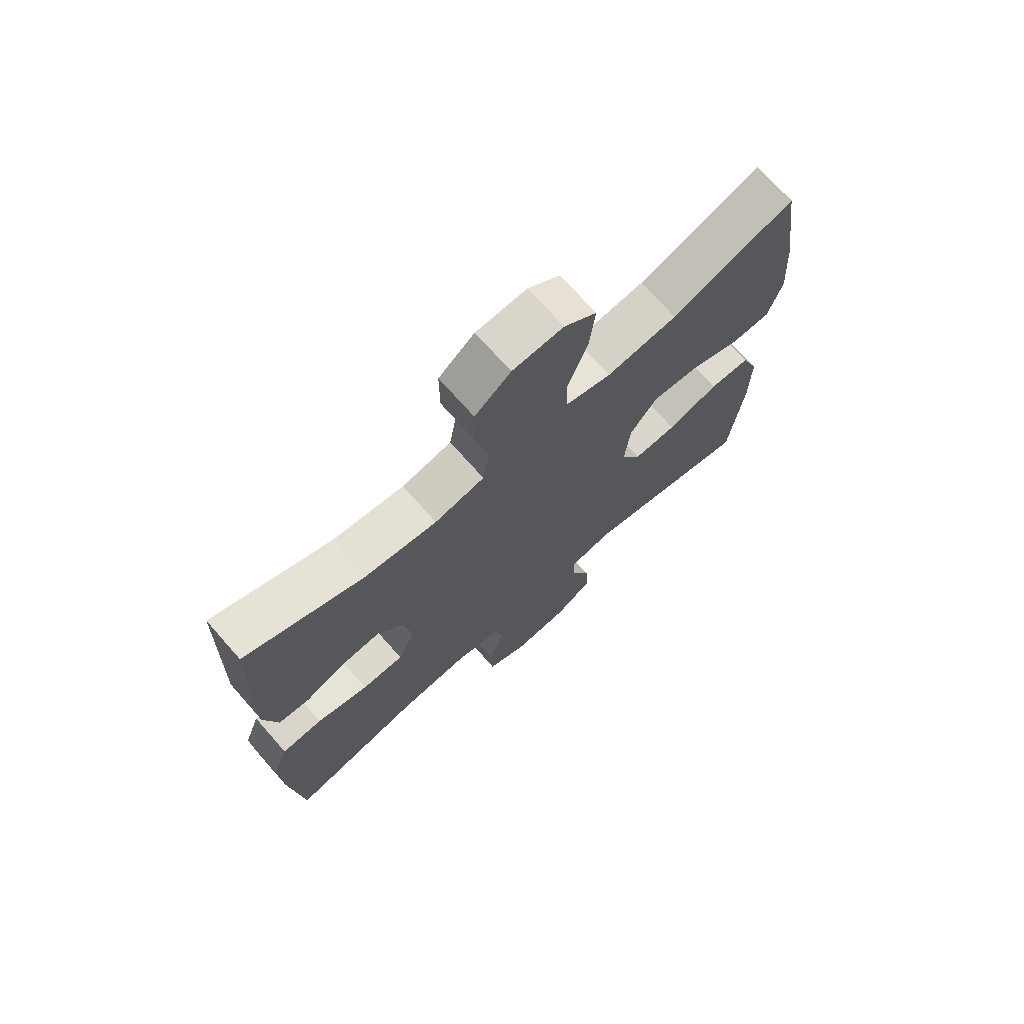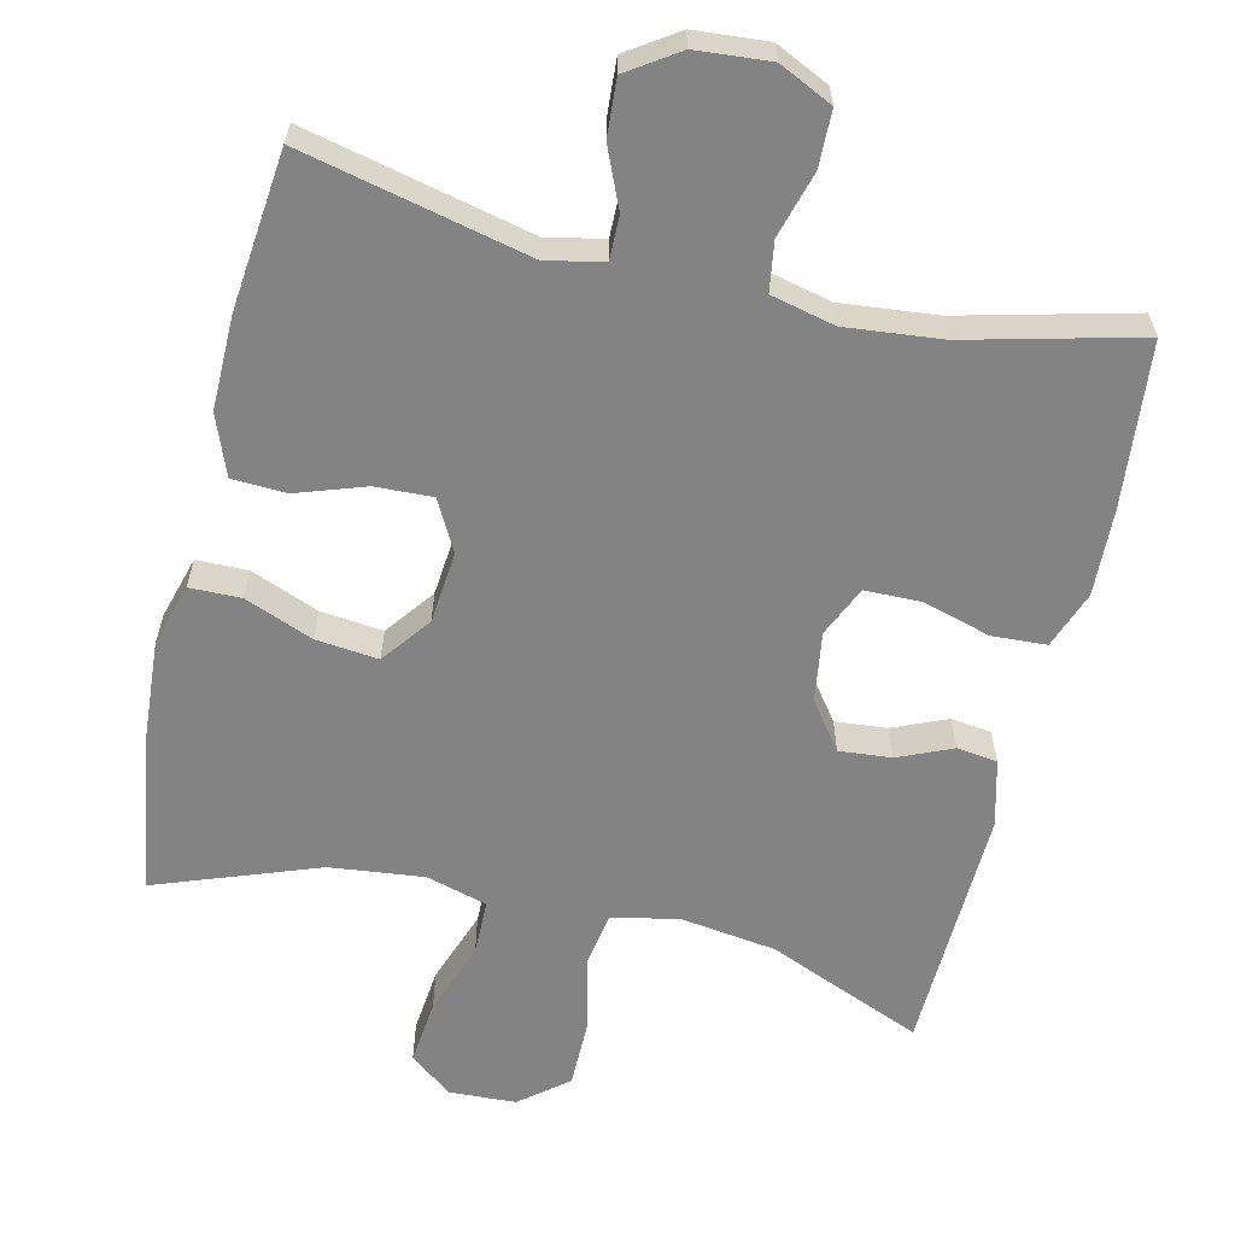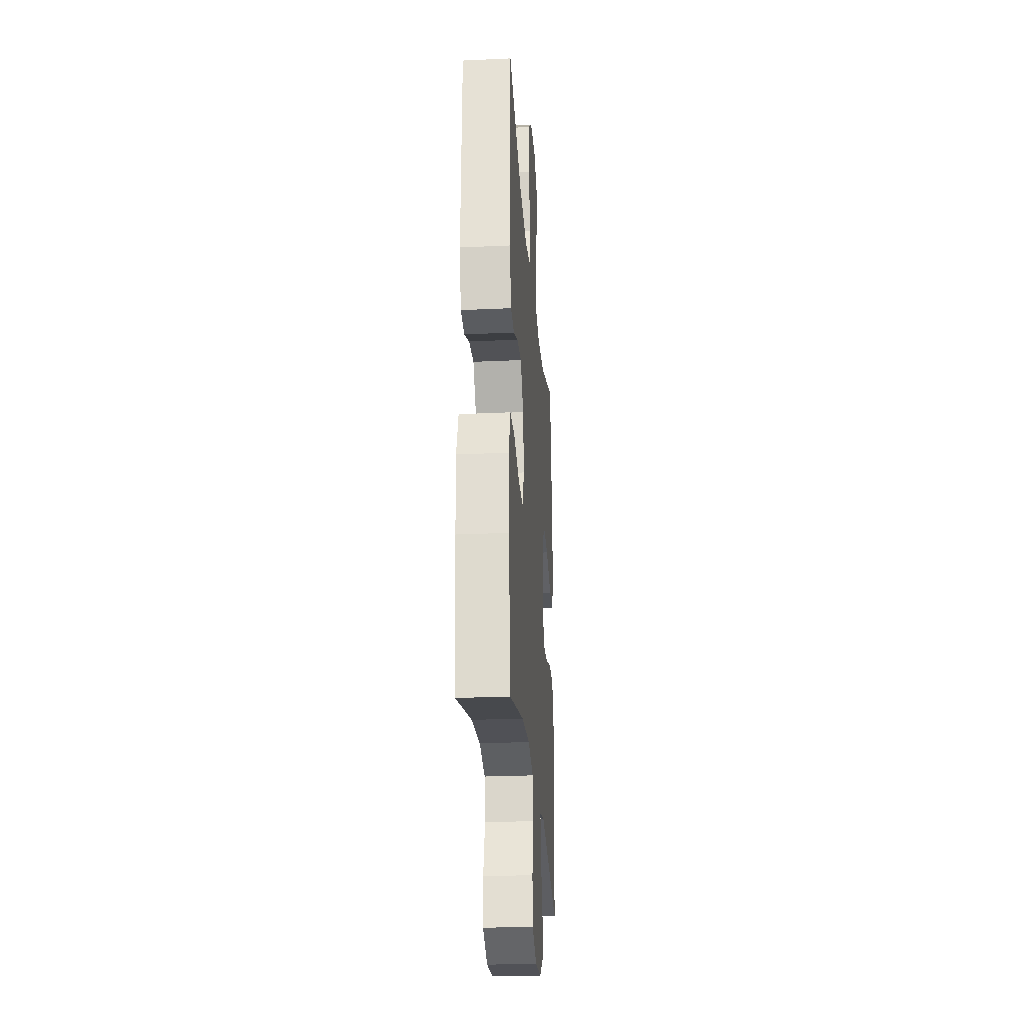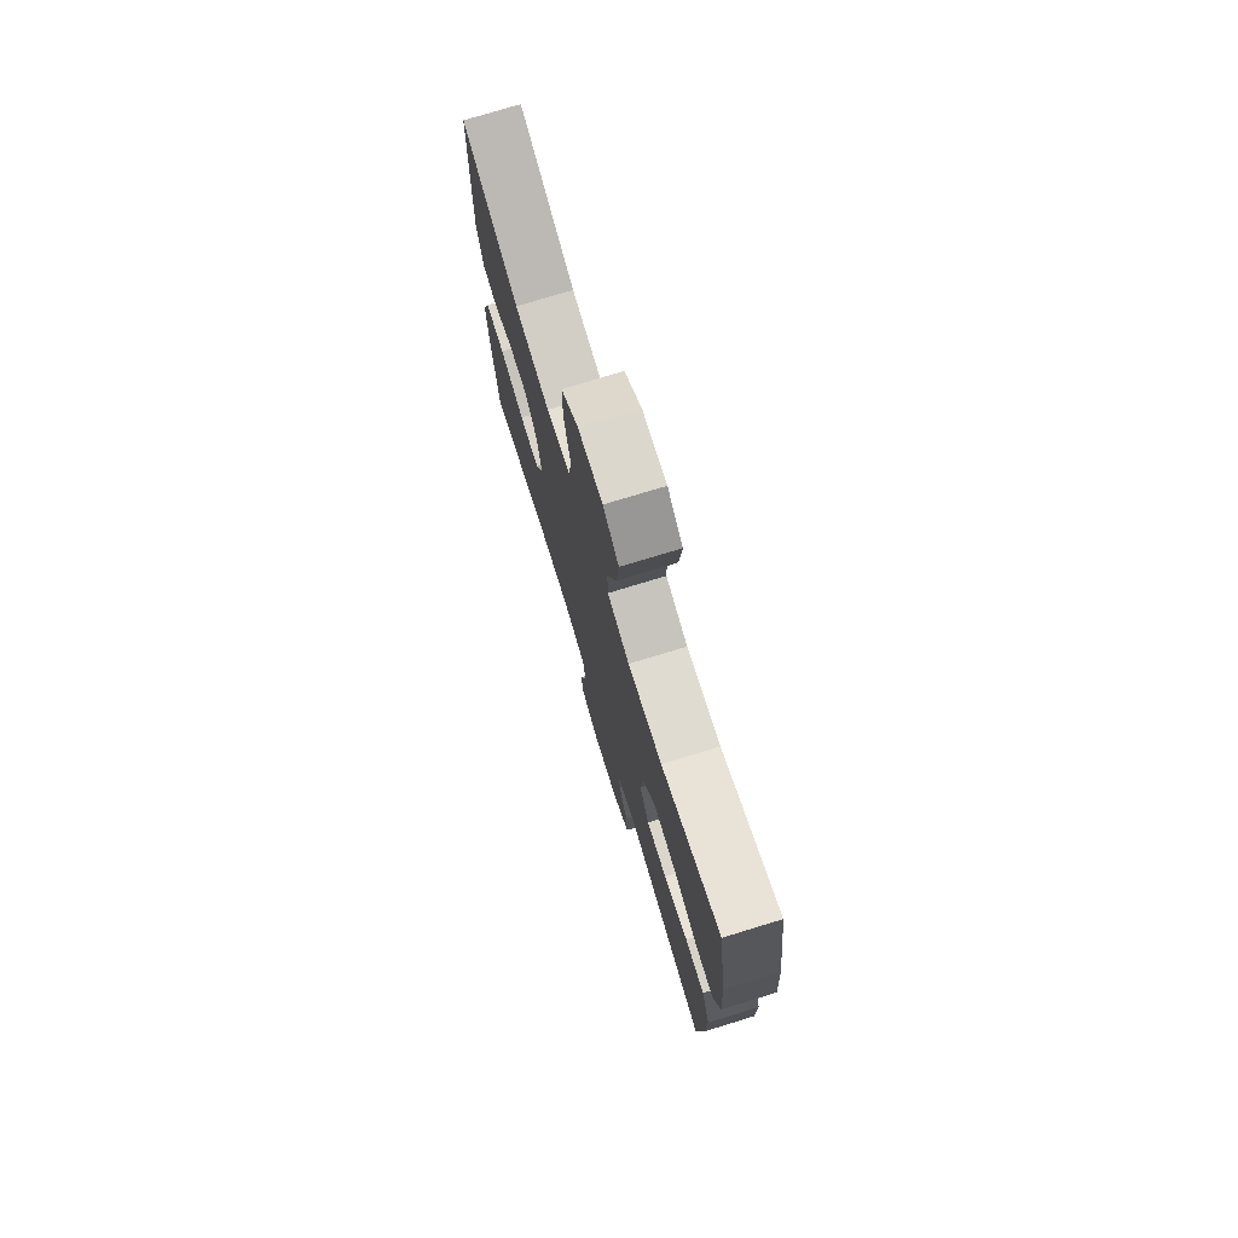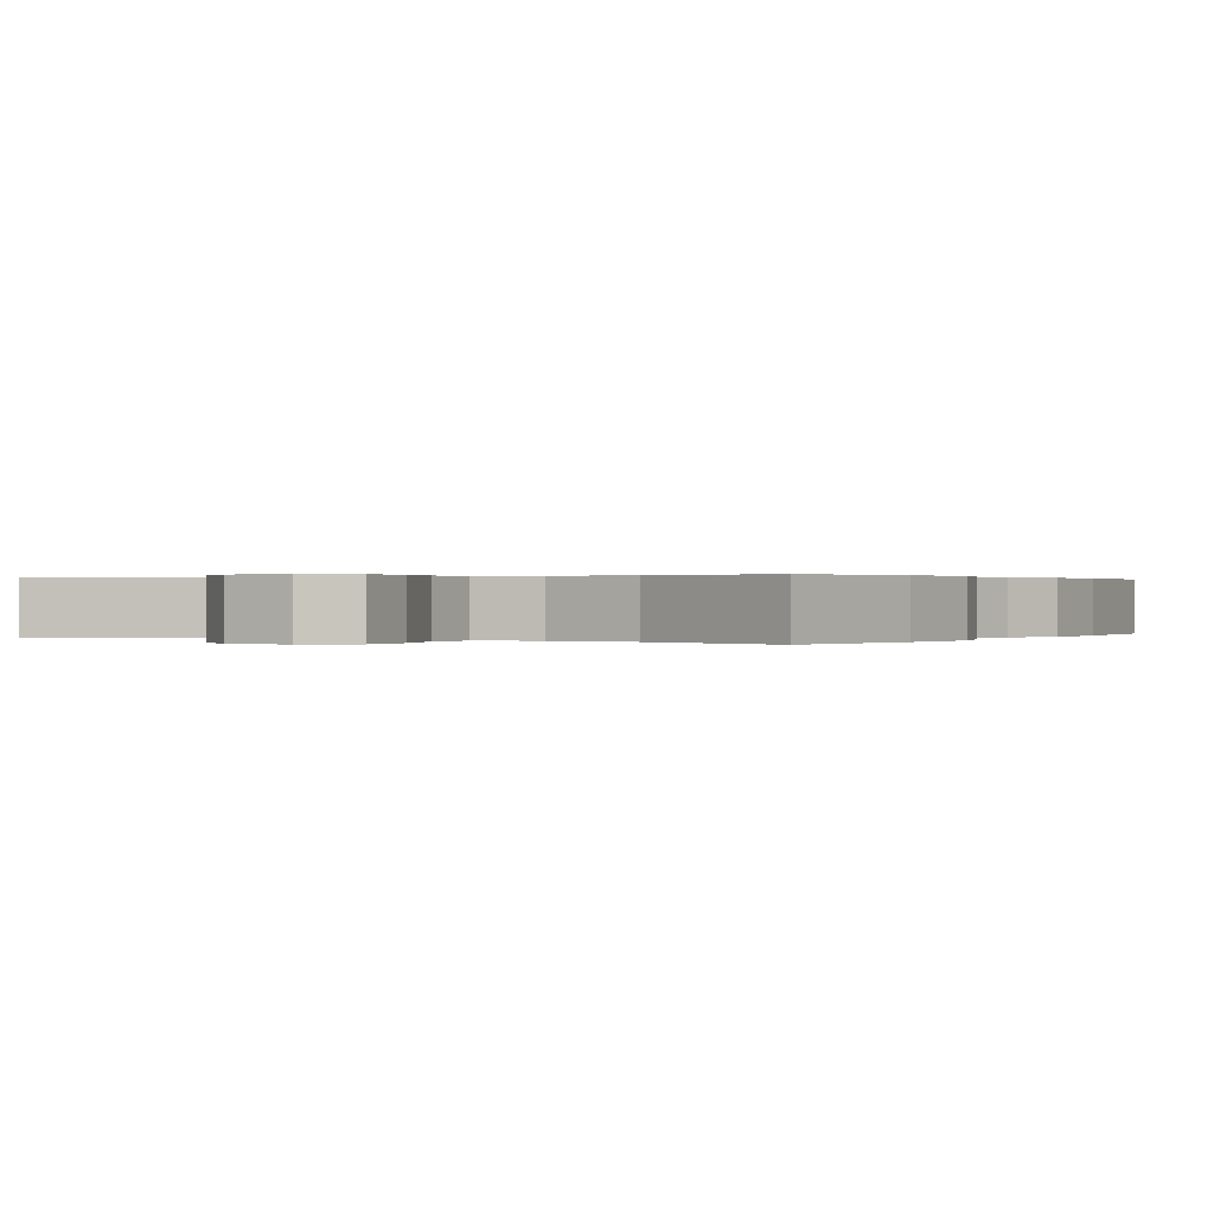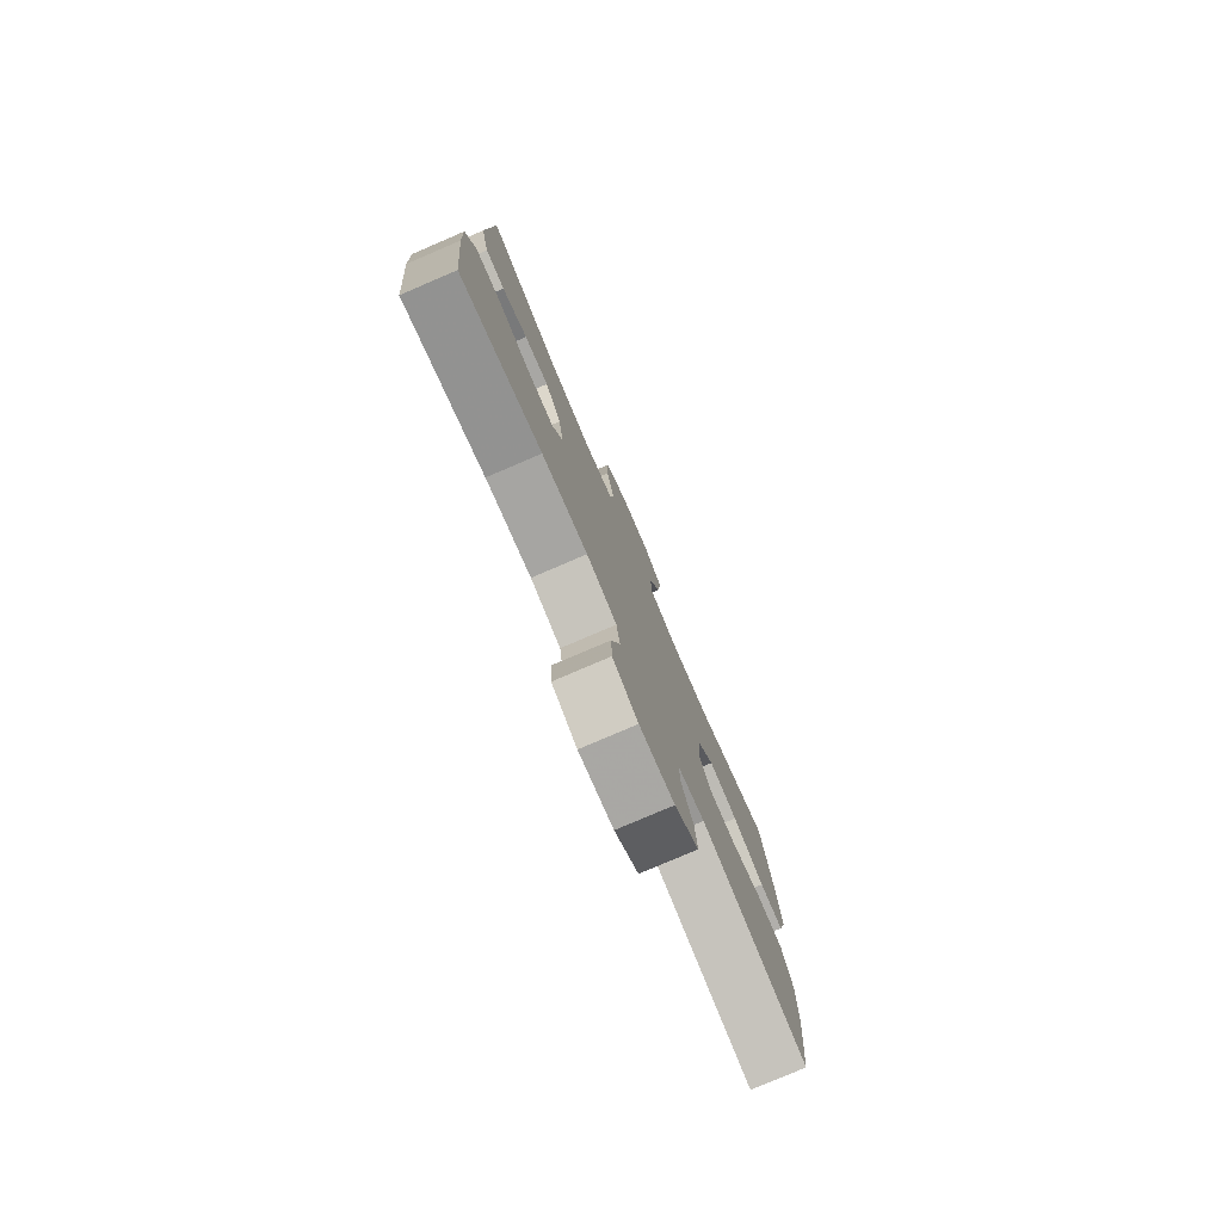
<metadata>
{"format":"obj","ext":"obj","renderer":"f3d","projection":"perspective","resolution":1024,"background":"white","views":[{"elev":72.0,"azim":-41.5,"up":"+Z"},{"elev":-61.1,"azim":166.8,"up":"+Y"},{"elev":-26.2,"azim":-85.8,"up":"+Z"},{"elev":75.5,"azim":73.0,"up":"+Z"},{"elev":0.2,"azim":30.0,"up":"+Y"},{"elev":-78.9,"azim":-66.8,"up":"+Z"}]}
</metadata>
<code>
v 0.5 0.07 -0.5
v 0.199 0.07 -0.431
v 0.124 0.07 -0.447
v 0.125 0.07 -0.505
v 0.159 0.07 -0.584
v 0.164 0.07 -0.659
v 0.097 0.07 -0.704
v -0.001 0.07 -0.712
v -0.072 0.07 -0.678
v -0.074 0.07 -0.604
v -0.049 0.07 -0.516
v -0.059 0.07 -0.45
v -0.144 0.07 -0.43
v -0.272 0.07 -0.443
v -0.5 0.07 -0.5
v -0.522 0.07 -0.281
v -0.527 0.07 -0.166
v -0.499 0.07 -0.09
v -0.427 0.07 -0.086
v -0.336 0.07 -0.112
v -0.262 0.07 -0.111
v -0.232 0.07 -0.044
v -0.246 0.07 0.049
v -0.292 0.07 0.111
v -0.361 0.07 0.105
v -0.433 0.07 0.074
v -0.487 0.07 0.081
v -0.51 0.07 0.169
v -0.5 0.07 0.5
v -0.293 0.07 0.414
v -0.165 0.07 0.396
v -0.077 0.07 0.415
v -0.065 0.07 0.487
v -0.088 0.07 0.587
v -0.088 0.07 0.677
v -0.025 0.07 0.728
v 0.064 0.07 0.732
v 0.121 0.07 0.688
v 0.112 0.07 0.602
v 0.077 0.07 0.503
v 0.078 0.07 0.43
v 0.159 0.07 0.407
v 0.284 0.07 0.421
v 0.5 0.07 0.5
v 0.532 0.07 0.284
v 0.541 0.07 0.152
v 0.517 0.07 0.068
v 0.449 0.07 0.067
v 0.358 0.07 0.103
v 0.275 0.07 0.112
v 0.226 0.07 0.047
v 0.217 0.07 -0.049
v 0.253 0.07 -0.116
v 0.329 0.07 -0.113
v 0.42 0.07 -0.082
v 0.492 0.07 -0.085
v 0.523 0.07 -0.165
v 0.522 0.07 -0.288
v 0.5 0 -0.5
v 0.199 0 -0.431
v 0.124 0 -0.447
v 0.125 0 -0.505
v 0.159 0 -0.584
v 0.164 0 -0.659
v 0.097 0 -0.704
v -0.001 0 -0.712
v -0.072 0 -0.678
v -0.074 0 -0.604
v -0.049 0 -0.516
v -0.059 0 -0.45
v -0.144 0 -0.43
v -0.272 0 -0.443
v -0.5 0 -0.5
v -0.522 0 -0.281
v -0.527 0 -0.166
v -0.499 0 -0.09
v -0.427 0 -0.086
v -0.336 0 -0.112
v -0.262 0 -0.111
v -0.232 0 -0.044
v -0.246 0 0.049
v -0.292 0 0.111
v -0.361 0 0.105
v -0.433 0 0.074
v -0.487 0 0.081
v -0.51 0 0.169
v -0.5 0 0.5
v -0.293 0 0.414
v -0.165 0 0.396
v -0.077 0 0.415
v -0.065 0 0.487
v -0.088 0 0.587
v -0.088 0 0.677
v -0.025 0 0.728
v 0.064 0 0.732
v 0.121 0 0.688
v 0.112 0 0.602
v 0.077 0 0.503
v 0.078 0 0.43
v 0.159 0 0.407
v 0.284 0 0.421
v 0.5 0 0.5
v 0.532 0 0.284
v 0.541 0 0.152
v 0.517 0 0.068
v 0.449 0 0.067
v 0.358 0 0.103
v 0.275 0 0.112
v 0.226 0 0.047
v 0.217 0 -0.049
v 0.253 0 -0.116
v 0.329 0 -0.113
v 0.42 0 -0.082
v 0.492 0 -0.085
v 0.523 0 -0.165
v 0.522 0 -0.288
f 58 1 2
f 57 58 2
f 56 57 2
f 55 56 2
f 54 55 2
f 53 54 2 3
f 52 53 3
f 51 52 3
f 47 48 49
f 46 47 49
f 45 46 49
f 44 45 49
f 43 44 49
f 42 43 49 50
f 41 42 50 51
f 38 39 40
f 37 38 40
f 36 37 40
f 35 36 40
f 34 35 40
f 33 34 40
f 32 33 40 41
f 41 51 3
f 32 41 3
f 31 32 3
f 28 29 30
f 27 28 30
f 26 27 30
f 25 26 30
f 24 25 30 31
f 18 19 20
f 17 18 20
f 16 17 20
f 15 16 20
f 14 15 20
f 13 14 20 21
f 12 13 21 22
f 9 10 11
f 8 9 11
f 7 8 11
f 6 7 11
f 5 6 11
f 4 5 11
f 4 11 12
f 12 22 23
f 4 12 23
f 3 4 23
f 3 23 24 31
f 60 59 116
f 60 116 115
f 60 115 114
f 60 114 113
f 60 113 112
f 61 60 112 111
f 61 111 110
f 61 110 109
f 107 106 105
f 107 105 104
f 107 104 103
f 107 103 102
f 107 102 101
f 108 107 101 100
f 109 108 100 99
f 98 97 96
f 98 96 95
f 98 95 94
f 98 94 93
f 98 93 92
f 98 92 91
f 99 98 91 90
f 61 109 99
f 61 99 90
f 61 90 89
f 88 87 86
f 88 86 85
f 88 85 84
f 88 84 83
f 89 88 83 82
f 78 77 76
f 78 76 75
f 78 75 74
f 78 74 73
f 78 73 72
f 79 78 72 71
f 80 79 71 70
f 69 68 67
f 69 67 66
f 69 66 65
f 69 65 64
f 69 64 63
f 69 63 62
f 70 69 62
f 81 80 70
f 81 70 62
f 81 62 61
f 89 82 81 61
f 1 59 60 2
f 2 60 61 3
f 3 61 62 4
f 4 62 63 5
f 5 63 64 6
f 6 64 65 7
f 7 65 66 8
f 8 66 67 9
f 9 67 68 10
f 10 68 69 11
f 11 69 70 12
f 12 70 71 13
f 13 71 72 14
f 14 72 73 15
f 15 73 74 16
f 16 74 75 17
f 17 75 76 18
f 18 76 77 19
f 19 77 78 20
f 20 78 79 21
f 21 79 80 22
f 22 80 81 23
f 23 81 82 24
f 24 82 83 25
f 25 83 84 26
f 26 84 85 27
f 27 85 86 28
f 28 86 87 29
f 29 87 88 30
f 30 88 89 31
f 31 89 90 32
f 32 90 91 33
f 33 91 92 34
f 34 92 93 35
f 35 93 94 36
f 36 94 95 37
f 37 95 96 38
f 38 96 97 39
f 39 97 98 40
f 40 98 99 41
f 41 99 100 42
f 42 100 101 43
f 43 101 102 44
f 44 102 103 45
f 45 103 104 46
f 46 104 105 47
f 47 105 106 48
f 48 106 107 49
f 49 107 108 50
f 50 108 109 51
f 51 109 110 52
f 52 110 111 53
f 53 111 112 54
f 54 112 113 55
f 55 113 114 56
f 56 114 115 57
f 57 115 116 58
f 58 116 59 1

</code>
